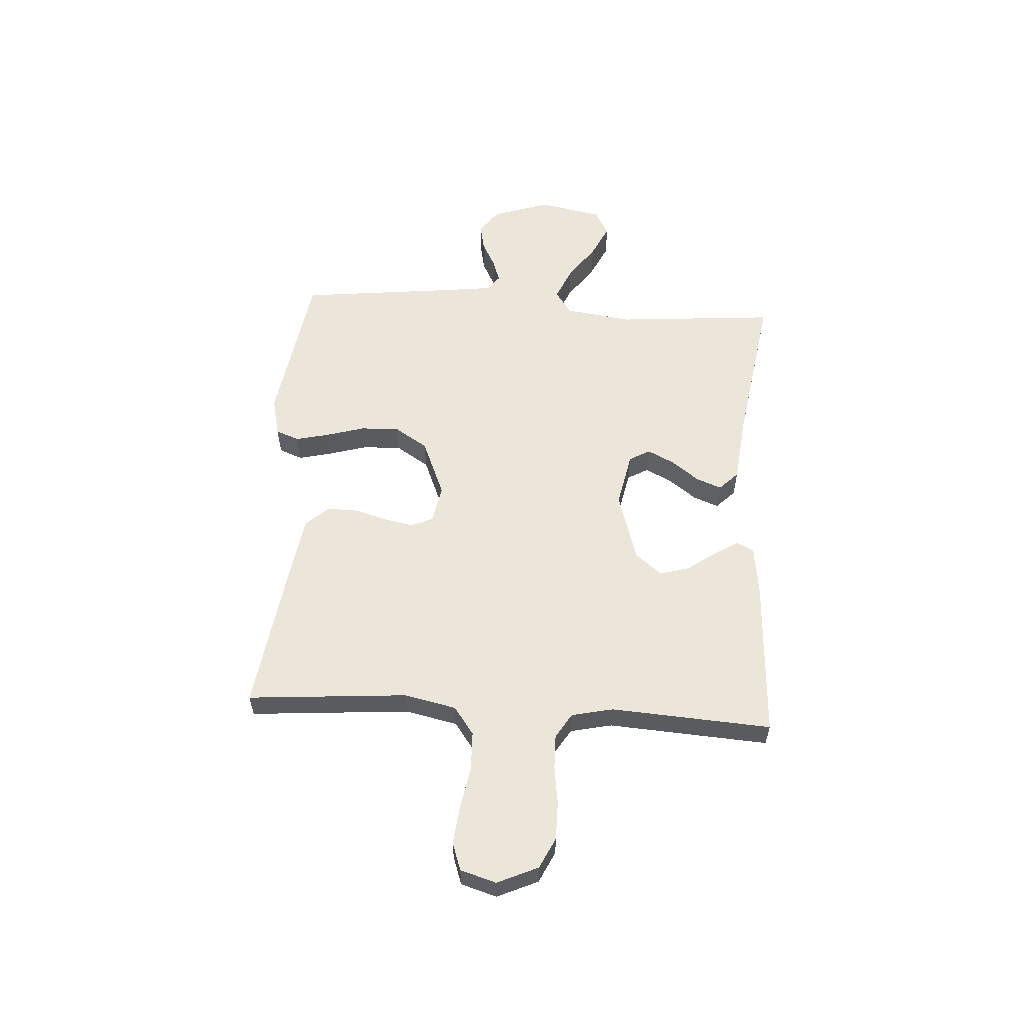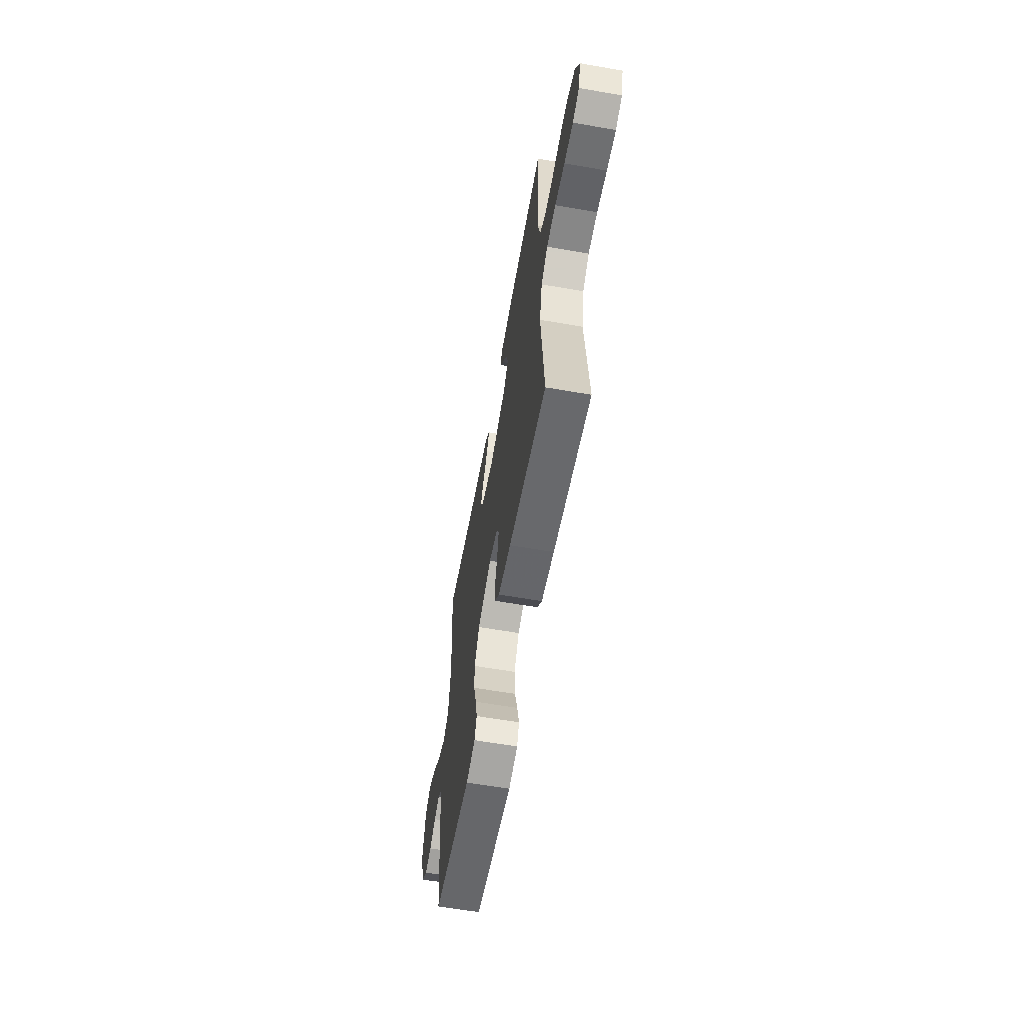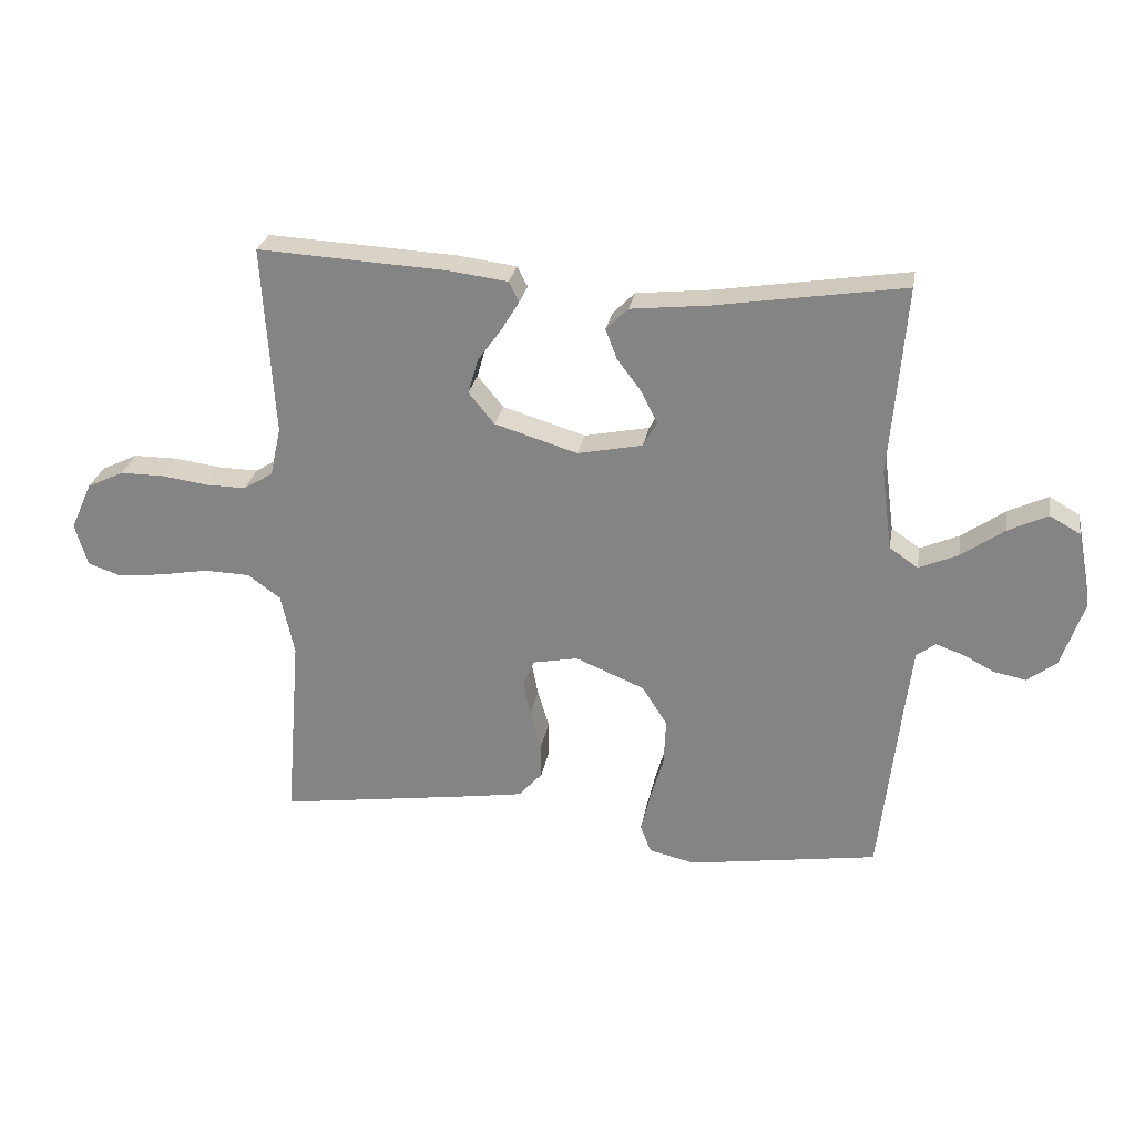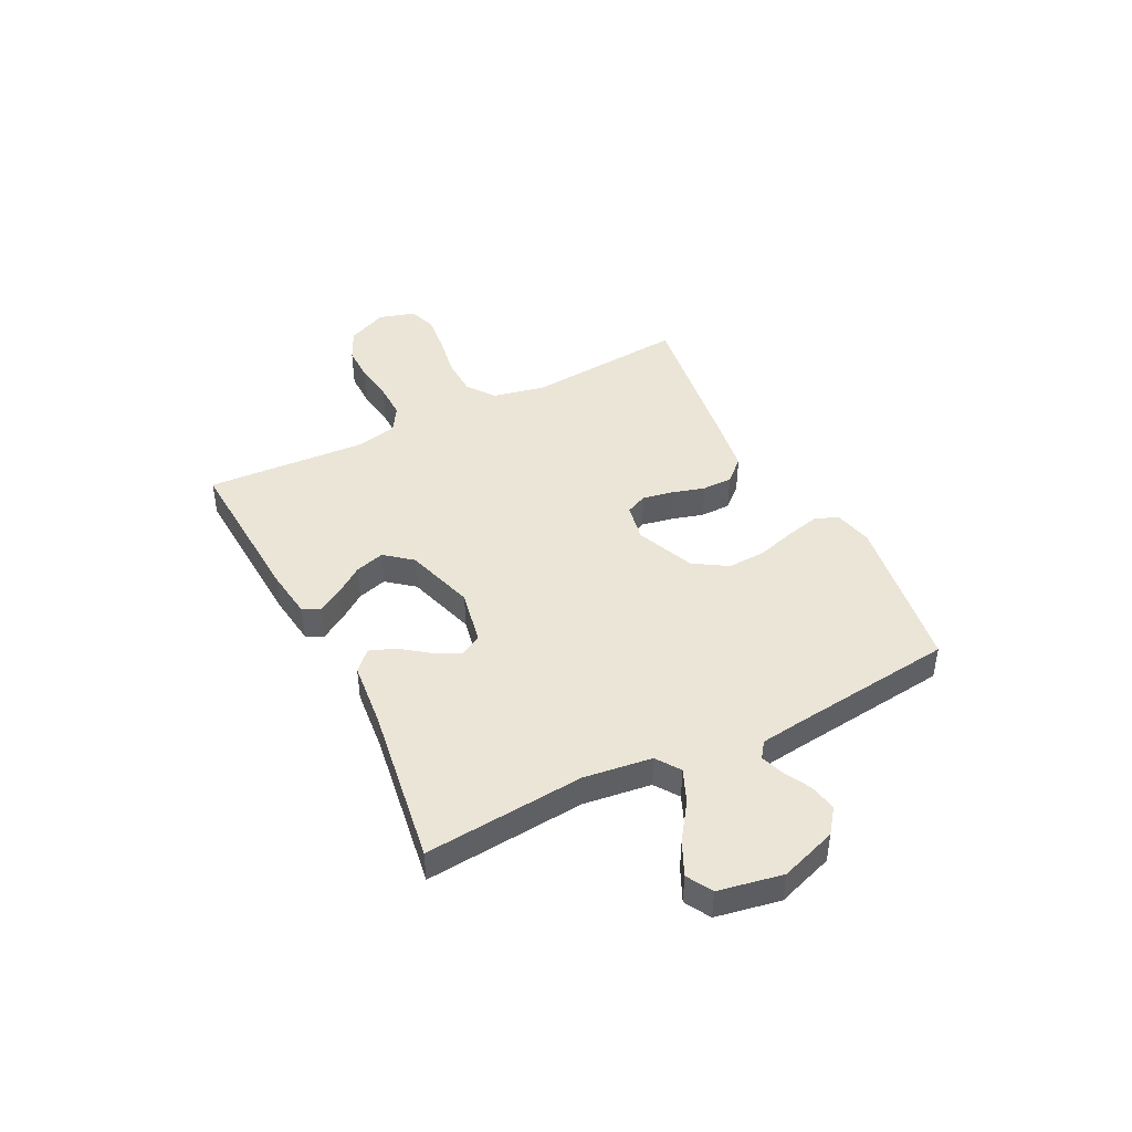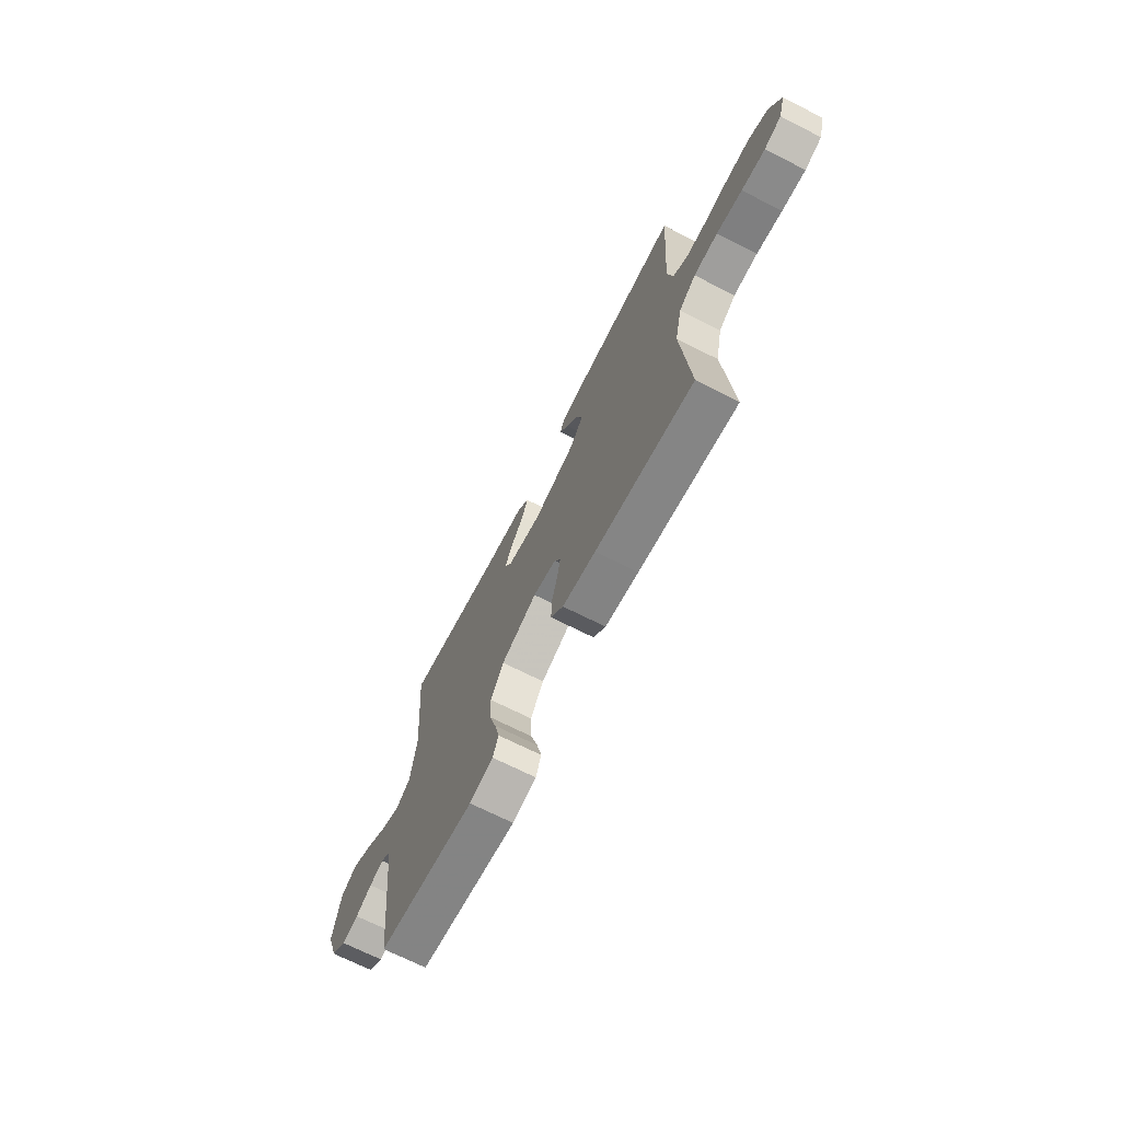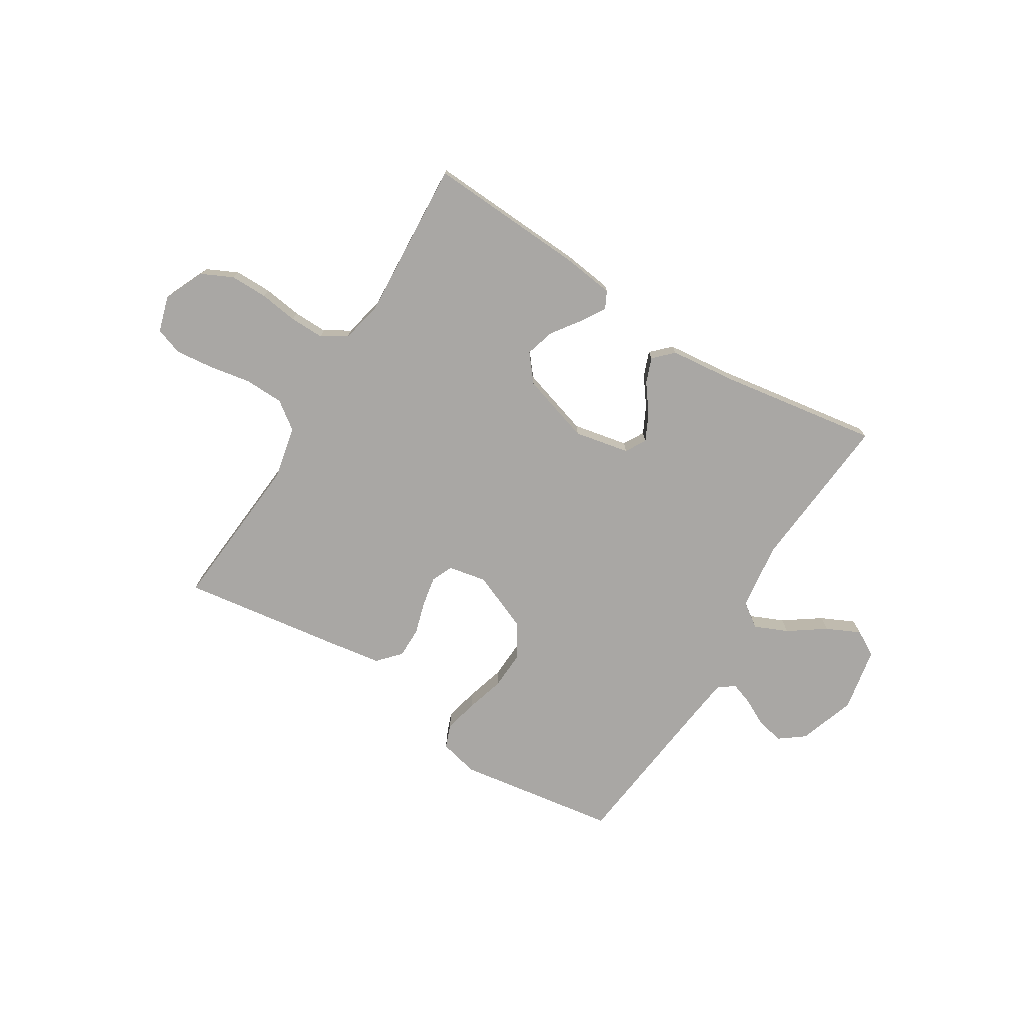
<metadata>
{"format":"obj","ext":"obj","renderer":"f3d","projection":"perspective","resolution":1024,"background":"white","views":[{"elev":57.3,"azim":-86.4,"up":"+Y"},{"elev":-60.9,"azim":-100.1,"up":"+Z"},{"elev":26.8,"azim":9.8,"up":"+Z"},{"elev":44.2,"azim":63.0,"up":"+Y"},{"elev":-69.6,"azim":-116.9,"up":"+Z"},{"elev":-74.8,"azim":-31.8,"up":"+Y"}]}
</metadata>
<code>
v -0.5 0.07 0.5
v -0.2 0.07 0.484
v -0.106 0.07 0.472
v -0.09 0.07 0.44
v -0.118 0.07 0.394
v -0.156 0.07 0.341
v -0.172 0.07 0.286
v -0.131 0.07 0.236
v 0 0.07 0.196
v 0.103 0.07 0.217
v 0.125 0.07 0.256
v 0.1 0.07 0.306
v 0.061 0.07 0.358
v 0.043 0.07 0.405
v 0.078 0.07 0.44
v 0.2 0.07 0.453
v 0.5 0.07 0.5
v 0.475 0.07 0.2
v 0.492 0.07 0.073
v 0.537 0.07 0.042
v 0.599 0.07 0.069
v 0.667 0.07 0.117
v 0.73 0.07 0.147
v 0.778 0.07 0.12
v 0.801 0.07 0
v 0.765 0.07 -0.106
v 0.719 0.07 -0.141
v 0.668 0.07 -0.131
v 0.618 0.07 -0.105
v 0.575 0.07 -0.09
v 0.545 0.07 -0.112
v 0.534 0.07 -0.2
v 0.5 0.07 -0.5
v 0.2 0.07 -0.546
v 0.127 0.07 -0.529
v 0.11 0.07 -0.485
v 0.125 0.07 -0.422
v 0.146 0.07 -0.35
v 0.149 0.07 -0.278
v 0.109 0.07 -0.215
v 0 0.07 -0.17
v -0.071 0.07 -0.184
v -0.089 0.07 -0.224
v -0.078 0.07 -0.281
v -0.06 0.07 -0.342
v -0.06 0.07 -0.399
v -0.098 0.07 -0.441
v -0.2 0.07 -0.457
v -0.5 0.07 -0.5
v -0.476 0.07 -0.2
v -0.497 0.07 -0.103
v -0.549 0.07 -0.065
v -0.622 0.07 -0.063
v -0.7 0.07 -0.077
v -0.772 0.07 -0.085
v -0.824 0.07 -0.067
v -0.844 0.07 0
v -0.81 0.07 0.076
v -0.752 0.07 0.104
v -0.682 0.07 0.104
v -0.61 0.07 0.094
v -0.545 0.07 0.093
v -0.498 0.07 0.122
v -0.481 0.07 0.2
v -0.5 0 0.5
v -0.2 0 0.484
v -0.106 0 0.472
v -0.09 0 0.44
v -0.118 0 0.394
v -0.156 0 0.341
v -0.172 0 0.286
v -0.131 0 0.236
v 0 0 0.196
v 0.103 0 0.217
v 0.125 0 0.256
v 0.1 0 0.306
v 0.061 0 0.358
v 0.043 0 0.405
v 0.078 0 0.44
v 0.2 0 0.453
v 0.5 0 0.5
v 0.475 0 0.2
v 0.492 0 0.073
v 0.537 0 0.042
v 0.599 0 0.069
v 0.667 0 0.117
v 0.73 0 0.147
v 0.778 0 0.12
v 0.801 0 0
v 0.765 0 -0.106
v 0.719 0 -0.141
v 0.668 0 -0.131
v 0.618 0 -0.105
v 0.575 0 -0.09
v 0.545 0 -0.112
v 0.534 0 -0.2
v 0.5 0 -0.5
v 0.2 0 -0.546
v 0.127 0 -0.529
v 0.11 0 -0.485
v 0.125 0 -0.422
v 0.146 0 -0.35
v 0.149 0 -0.278
v 0.109 0 -0.215
v 0 0 -0.17
v -0.071 0 -0.184
v -0.089 0 -0.224
v -0.078 0 -0.281
v -0.06 0 -0.342
v -0.06 0 -0.399
v -0.098 0 -0.441
v -0.2 0 -0.457
v -0.5 0 -0.5
v -0.476 0 -0.2
v -0.497 0 -0.103
v -0.549 0 -0.065
v -0.622 0 -0.063
v -0.7 0 -0.077
v -0.772 0 -0.085
v -0.824 0 -0.067
v -0.844 0 0
v -0.81 0 0.076
v -0.752 0 0.104
v -0.682 0 0.104
v -0.61 0 0.094
v -0.545 0 0.093
v -0.498 0 0.122
v -0.481 0 0.2
f 58 59 60 61
f 58 61 62
f 57 58 62
f 56 57 62
f 53 54 55 56
f 53 56 62
f 52 53 62 63
f 47 48 49 50
f 47 50 51
f 44 45 46 47
f 43 44 47 51
f 42 43 51 52
f 35 36 37 38
f 33 34 35 38
f 32 33 38 39
f 31 32 39 40
f 26 27 28 29
f 26 29 30
f 25 26 30
f 24 25 30
f 21 22 23 24
f 20 21 24 30
f 19 20 30 31
f 16 17 18
f 16 18 19
f 12 13 14 15
f 11 12 15 16
f 3 4 5 6
f 1 2 3 6
f 64 1 6 7
f 63 64 7 8
f 41 42 52 63
f 41 63 8 9
f 40 41 9 10
f 31 40 10 11
f 11 16 19 31
f 125 124 123 122
f 126 125 122
f 126 122 121
f 126 121 120
f 120 119 118 117
f 126 120 117
f 127 126 117 116
f 114 113 112 111
f 115 114 111
f 111 110 109 108
f 115 111 108 107
f 116 115 107 106
f 102 101 100 99
f 102 99 98 97
f 103 102 97 96
f 104 103 96 95
f 93 92 91 90
f 94 93 90
f 94 90 89
f 94 89 88
f 88 87 86 85
f 94 88 85 84
f 95 94 84 83
f 82 81 80
f 83 82 80
f 79 78 77 76
f 80 79 76 75
f 70 69 68 67
f 70 67 66 65
f 71 70 65 128
f 72 71 128 127
f 127 116 106 105
f 73 72 127 105
f 74 73 105 104
f 75 74 104 95
f 95 83 80 75
f 1 65 66 2
f 2 66 67 3
f 3 67 68 4
f 4 68 69 5
f 5 69 70 6
f 6 70 71 7
f 7 71 72 8
f 8 72 73 9
f 9 73 74 10
f 10 74 75 11
f 11 75 76 12
f 12 76 77 13
f 13 77 78 14
f 14 78 79 15
f 15 79 80 16
f 16 80 81 17
f 17 81 82 18
f 18 82 83 19
f 19 83 84 20
f 20 84 85 21
f 21 85 86 22
f 22 86 87 23
f 23 87 88 24
f 24 88 89 25
f 25 89 90 26
f 26 90 91 27
f 27 91 92 28
f 28 92 93 29
f 29 93 94 30
f 30 94 95 31
f 31 95 96 32
f 32 96 97 33
f 33 97 98 34
f 34 98 99 35
f 35 99 100 36
f 36 100 101 37
f 37 101 102 38
f 38 102 103 39
f 39 103 104 40
f 40 104 105 41
f 41 105 106 42
f 42 106 107 43
f 43 107 108 44
f 44 108 109 45
f 45 109 110 46
f 46 110 111 47
f 47 111 112 48
f 48 112 113 49
f 49 113 114 50
f 50 114 115 51
f 51 115 116 52
f 52 116 117 53
f 53 117 118 54
f 54 118 119 55
f 55 119 120 56
f 56 120 121 57
f 57 121 122 58
f 58 122 123 59
f 59 123 124 60
f 60 124 125 61
f 61 125 126 62
f 62 126 127 63
f 63 127 128 64
f 64 128 65 1

</code>
